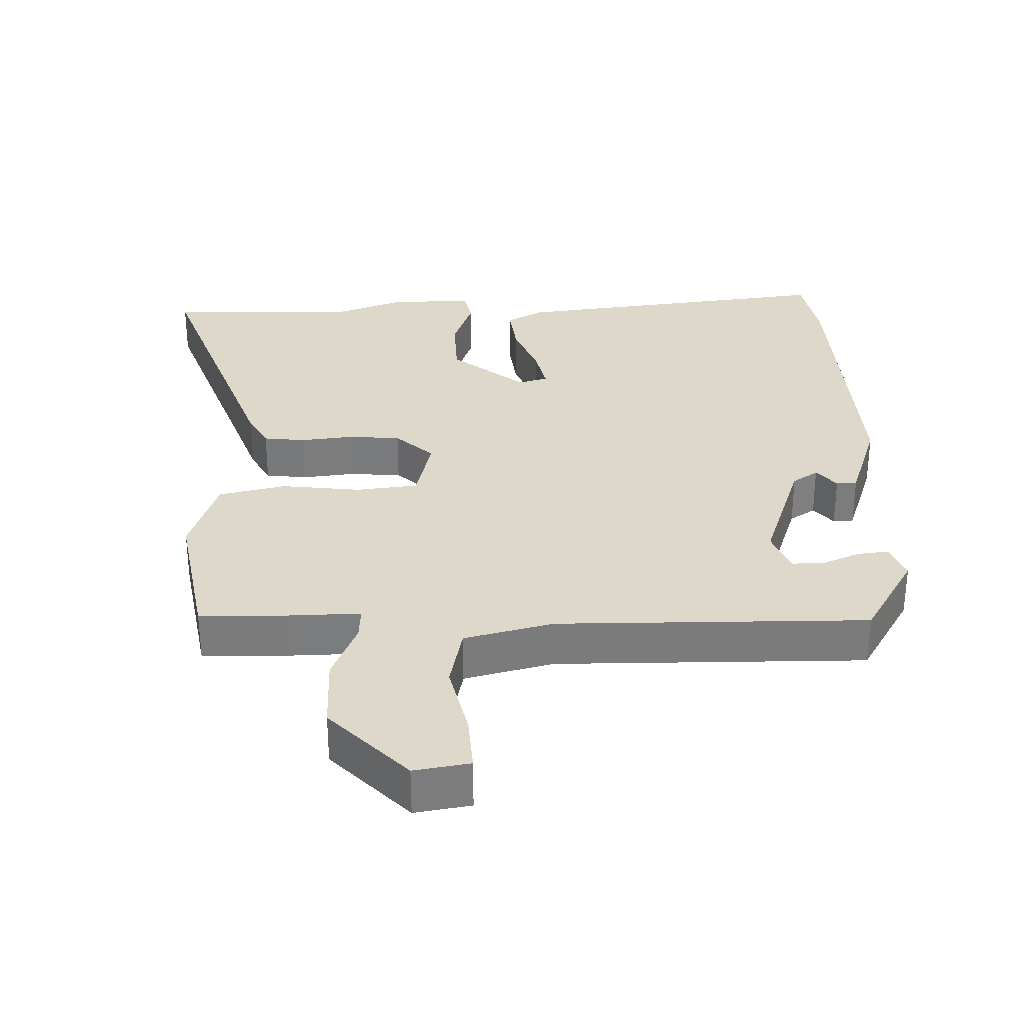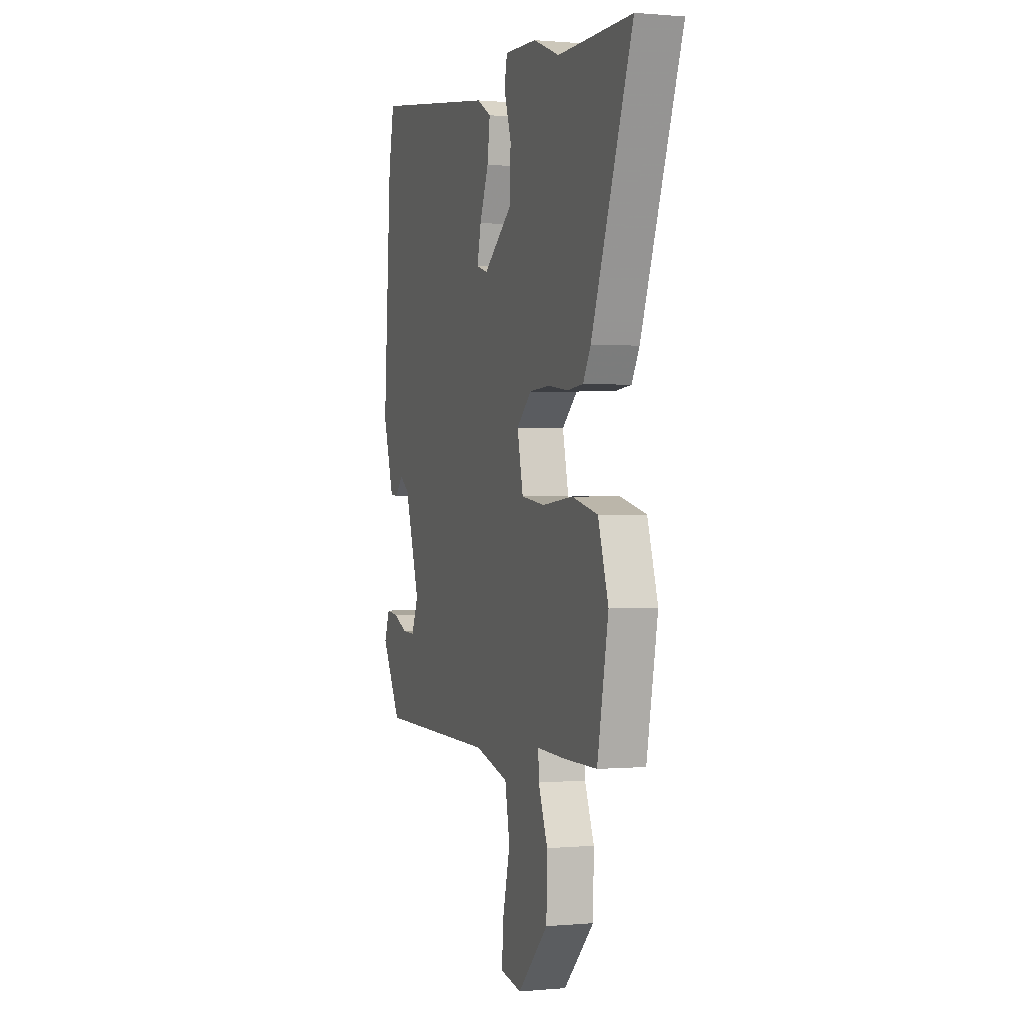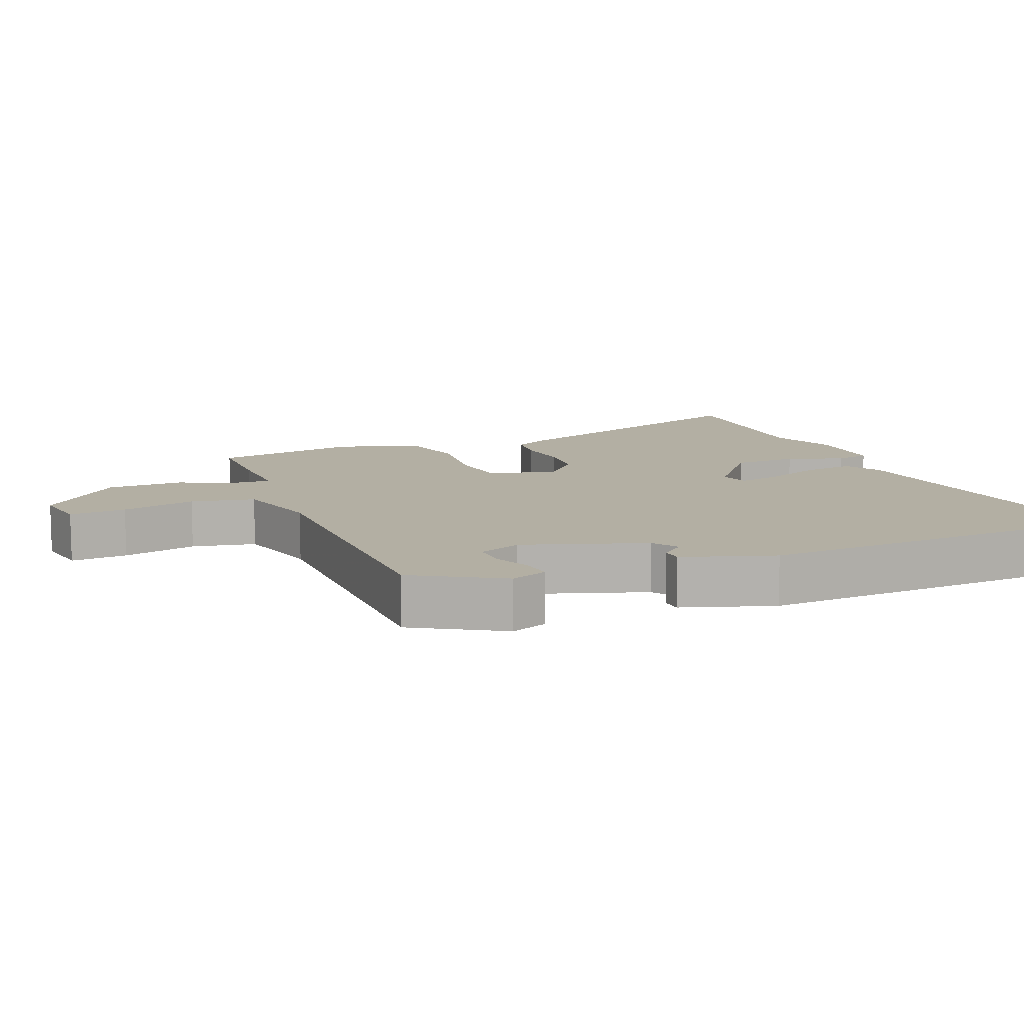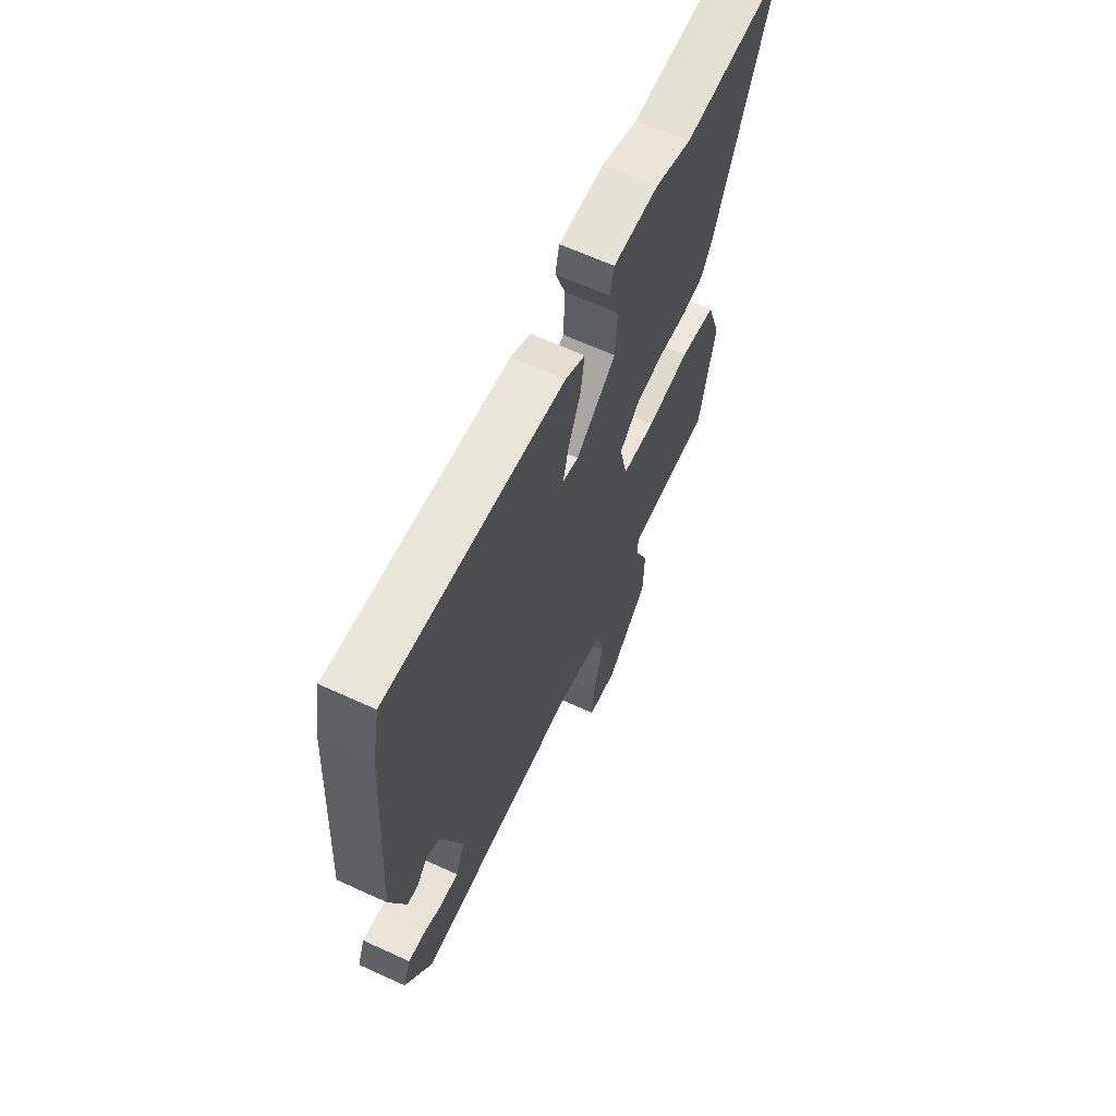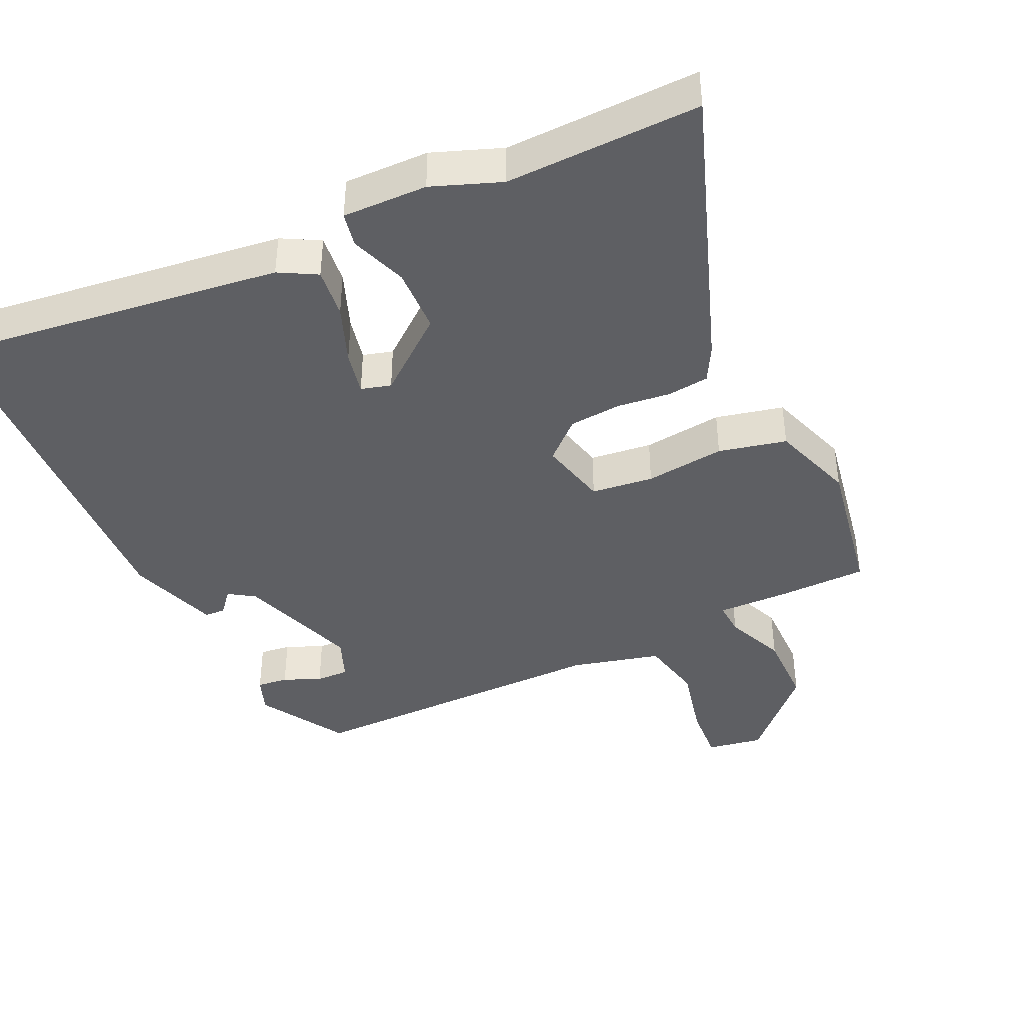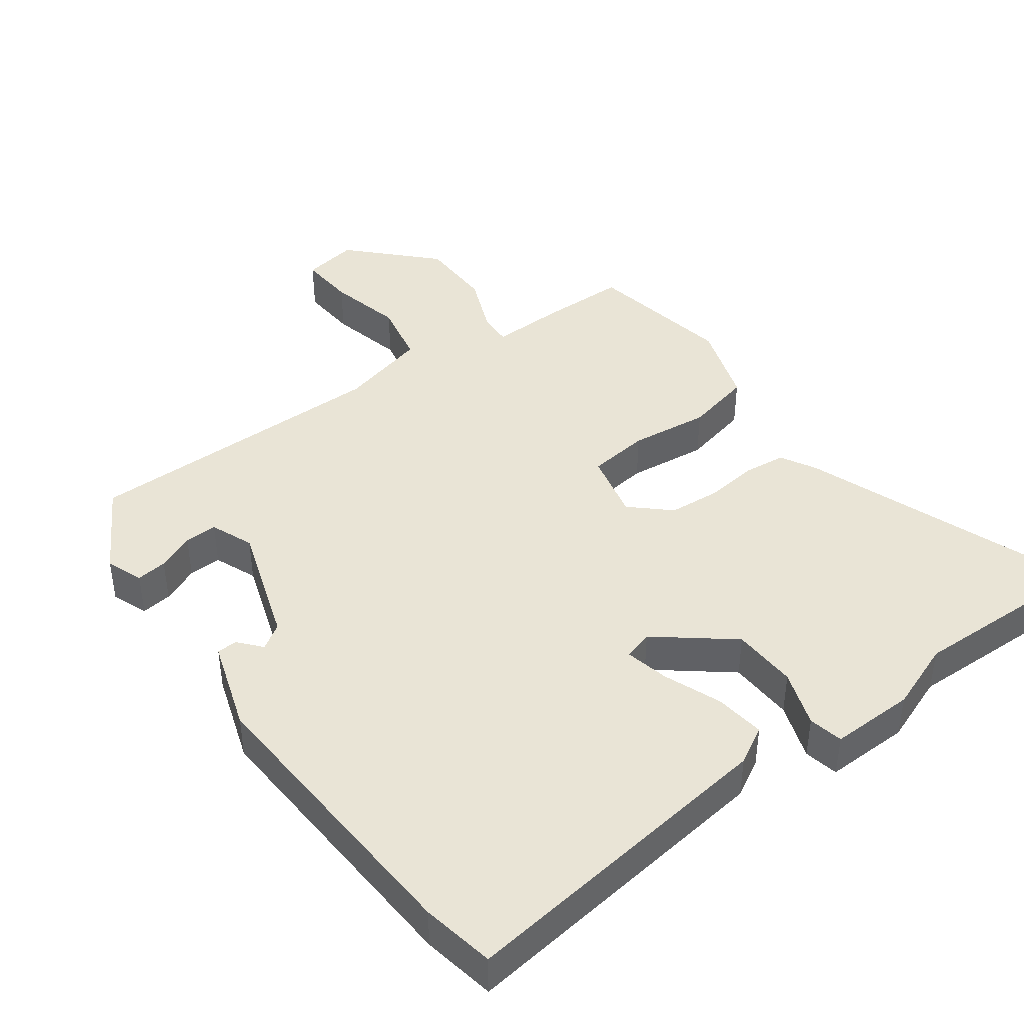
<metadata>
{"format":"obj","ext":"obj","renderer":"f3d","projection":"perspective","resolution":1024,"background":"white","views":[{"elev":31.6,"azim":179.5,"up":"+Y"},{"elev":0.4,"azim":71.2,"up":"+Z"},{"elev":11.1,"azim":-111.5,"up":"+Y"},{"elev":65.1,"azim":-65.3,"up":"+Z"},{"elev":-41.3,"azim":26.1,"up":"+Y"},{"elev":42.7,"azim":-35.5,"up":"+Y"}]}
</metadata>
<code>
v 0.346 0.07 0.498
v 0.627 0.07 0.501
v 0.472 0.07 0.091
v 0.443 0.07 0.04
v 0.382 0.07 0.034
v 0.305 0.07 0.044
v 0.229 0.07 0.039
v 0.173 0.07 -0.011
v 0.195 0.07 -0.111
v 0.285 0.07 -0.123
v 0.401 0.07 -0.111
v 0.499 0.07 -0.135
v 0.538 0.07 -0.257
v 0.496 0.07 -0.471
v 0.368 0.07 -0.471
v 0.263 0.07 -0.467
v 0.265 0.07 -0.516
v 0.3 0.07 -0.604
v 0.297 0.07 -0.714
v 0.182 0.07 -0.829
v 0.101 0.07 -0.814
v 0.108 0.07 -0.731
v 0.135 0.07 -0.623
v 0.117 0.07 -0.53
v -0.012 0.07 -0.495
v -0.464 0.07 -0.49
v -0.537 0.07 -0.362
v -0.516 0.07 -0.309
v -0.471 0.07 -0.315
v -0.417 0.07 -0.339
v -0.369 0.07 -0.341
v -0.343 0.07 -0.279
v -0.4 0.07 -0.102
v -0.437 0.07 -0.077
v -0.466 0.07 -0.11
v -0.496 0.07 -0.108
v -0.538 0.07 0.025
v -0.509 0.07 0.454
v -0.488 0.07 0.56
v -0.011 0.07 0.493
v 0.043 0.07 0.462
v 0.033 0.07 0.389
v -0.001 0.07 0.305
v -0.016 0.07 0.241
v 0.027 0.07 0.228
v 0.136 0.07 0.313
v 0.141 0.07 0.408
v 0.113 0.07 0.491
v 0.124 0.07 0.541
v 0.247 0.07 0.537
v 0.346 0 0.498
v 0.627 0 0.501
v 0.472 0 0.091
v 0.443 0 0.04
v 0.382 0 0.034
v 0.305 0 0.044
v 0.229 0 0.039
v 0.173 0 -0.011
v 0.195 0 -0.111
v 0.285 0 -0.123
v 0.401 0 -0.111
v 0.499 0 -0.135
v 0.538 0 -0.257
v 0.496 0 -0.471
v 0.368 0 -0.471
v 0.263 0 -0.467
v 0.265 0 -0.516
v 0.3 0 -0.604
v 0.297 0 -0.714
v 0.182 0 -0.829
v 0.101 0 -0.814
v 0.108 0 -0.731
v 0.135 0 -0.623
v 0.117 0 -0.53
v -0.012 0 -0.495
v -0.464 0 -0.49
v -0.537 0 -0.362
v -0.516 0 -0.309
v -0.471 0 -0.315
v -0.417 0 -0.339
v -0.369 0 -0.341
v -0.343 0 -0.279
v -0.4 0 -0.102
v -0.437 0 -0.077
v -0.466 0 -0.11
v -0.496 0 -0.108
v -0.538 0 0.025
v -0.509 0 0.454
v -0.488 0 0.56
v -0.011 0 0.493
v 0.043 0 0.462
v 0.033 0 0.389
v -0.001 0 0.305
v -0.016 0 0.241
v 0.027 0 0.228
v 0.136 0 0.313
v 0.141 0 0.408
v 0.113 0 0.491
v 0.124 0 0.541
v 0.247 0 0.537
f 49 50 1
f 48 49 1
f 47 48 1
f 4 5 6
f 3 4 6
f 2 3 6
f 1 2 6
f 47 1 6
f 46 47 6
f 45 46 6 7
f 44 45 7 8
f 41 42 43
f 40 41 43
f 39 40 43
f 38 39 43
f 37 38 43
f 36 37 43
f 36 43 44
f 34 35 36
f 34 36 44
f 44 8 9
f 34 44 9
f 33 34 9
f 28 29 30
f 27 28 30
f 26 27 30
f 25 26 30 31
f 24 25 31 32
f 21 22 23
f 20 21 23
f 19 20 23
f 18 19 23
f 17 18 23
f 16 17 23 24
f 14 15 16
f 13 14 16
f 12 13 16
f 11 12 16
f 10 11 16
f 24 32 33
f 16 24 33
f 10 16 33
f 9 10 33
f 51 100 99
f 51 99 98
f 51 98 97
f 56 55 54
f 56 54 53
f 56 53 52
f 56 52 51
f 56 51 97
f 56 97 96
f 57 56 96 95
f 58 57 95 94
f 93 92 91
f 93 91 90
f 93 90 89
f 93 89 88
f 93 88 87
f 93 87 86
f 94 93 86
f 86 85 84
f 94 86 84
f 59 58 94
f 59 94 84
f 59 84 83
f 80 79 78
f 80 78 77
f 80 77 76
f 81 80 76 75
f 82 81 75 74
f 73 72 71
f 73 71 70
f 73 70 69
f 73 69 68
f 73 68 67
f 74 73 67 66
f 66 65 64
f 66 64 63
f 66 63 62
f 66 62 61
f 66 61 60
f 83 82 74
f 83 74 66
f 83 66 60
f 83 60 59
f 1 51 52 2
f 2 52 53 3
f 3 53 54 4
f 4 54 55 5
f 5 55 56 6
f 6 56 57 7
f 7 57 58 8
f 8 58 59 9
f 9 59 60 10
f 10 60 61 11
f 11 61 62 12
f 12 62 63 13
f 13 63 64 14
f 14 64 65 15
f 15 65 66 16
f 16 66 67 17
f 17 67 68 18
f 18 68 69 19
f 19 69 70 20
f 20 70 71 21
f 21 71 72 22
f 22 72 73 23
f 23 73 74 24
f 24 74 75 25
f 25 75 76 26
f 26 76 77 27
f 27 77 78 28
f 28 78 79 29
f 29 79 80 30
f 30 80 81 31
f 31 81 82 32
f 32 82 83 33
f 33 83 84 34
f 34 84 85 35
f 35 85 86 36
f 36 86 87 37
f 37 87 88 38
f 38 88 89 39
f 39 89 90 40
f 40 90 91 41
f 41 91 92 42
f 42 92 93 43
f 43 93 94 44
f 44 94 95 45
f 45 95 96 46
f 46 96 97 47
f 47 97 98 48
f 48 98 99 49
f 49 99 100 50
f 50 100 51 1

</code>
